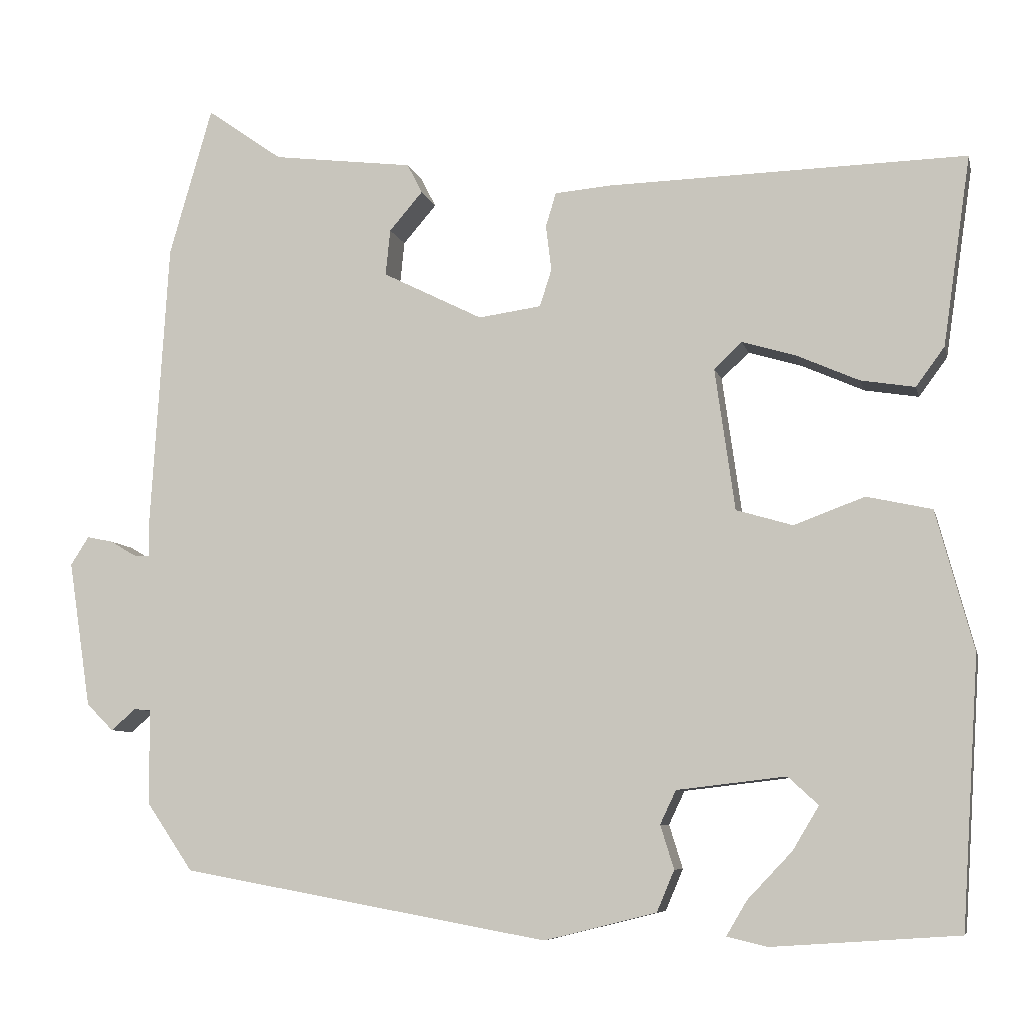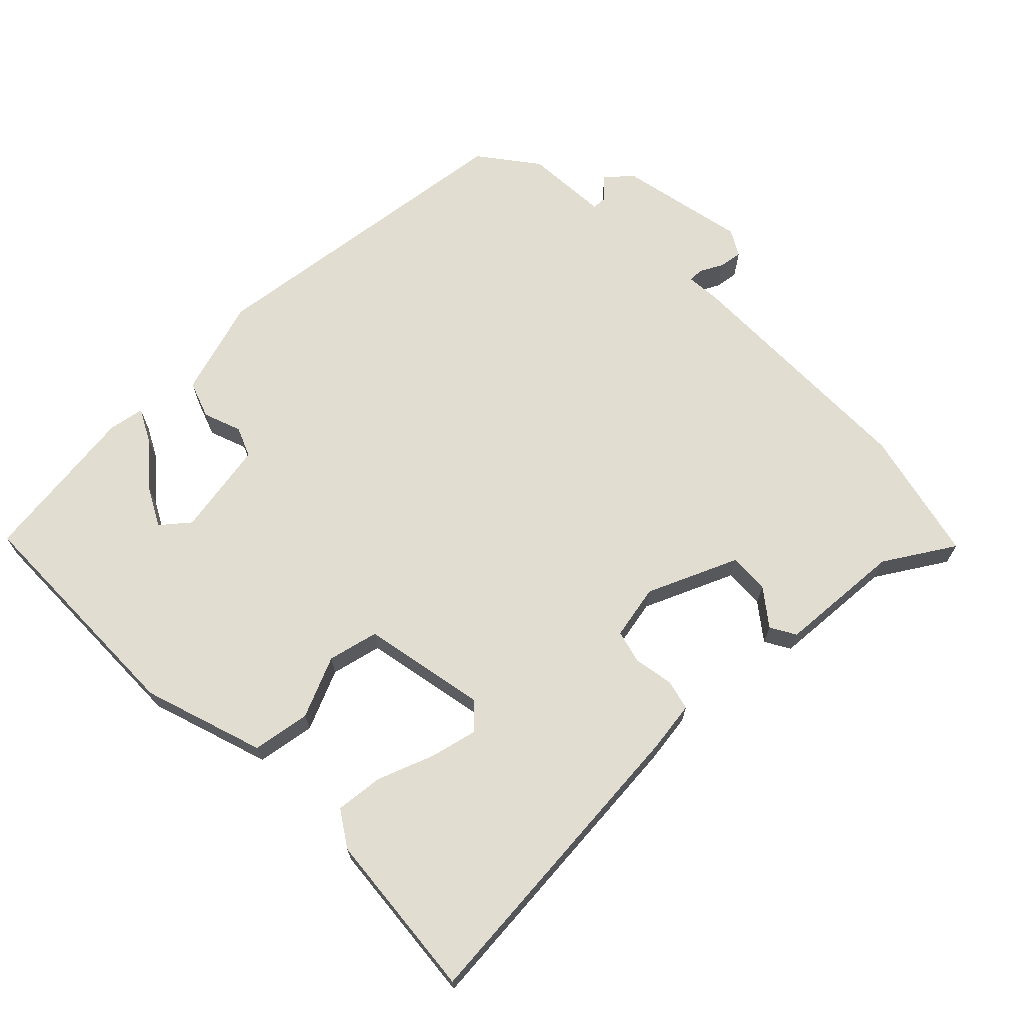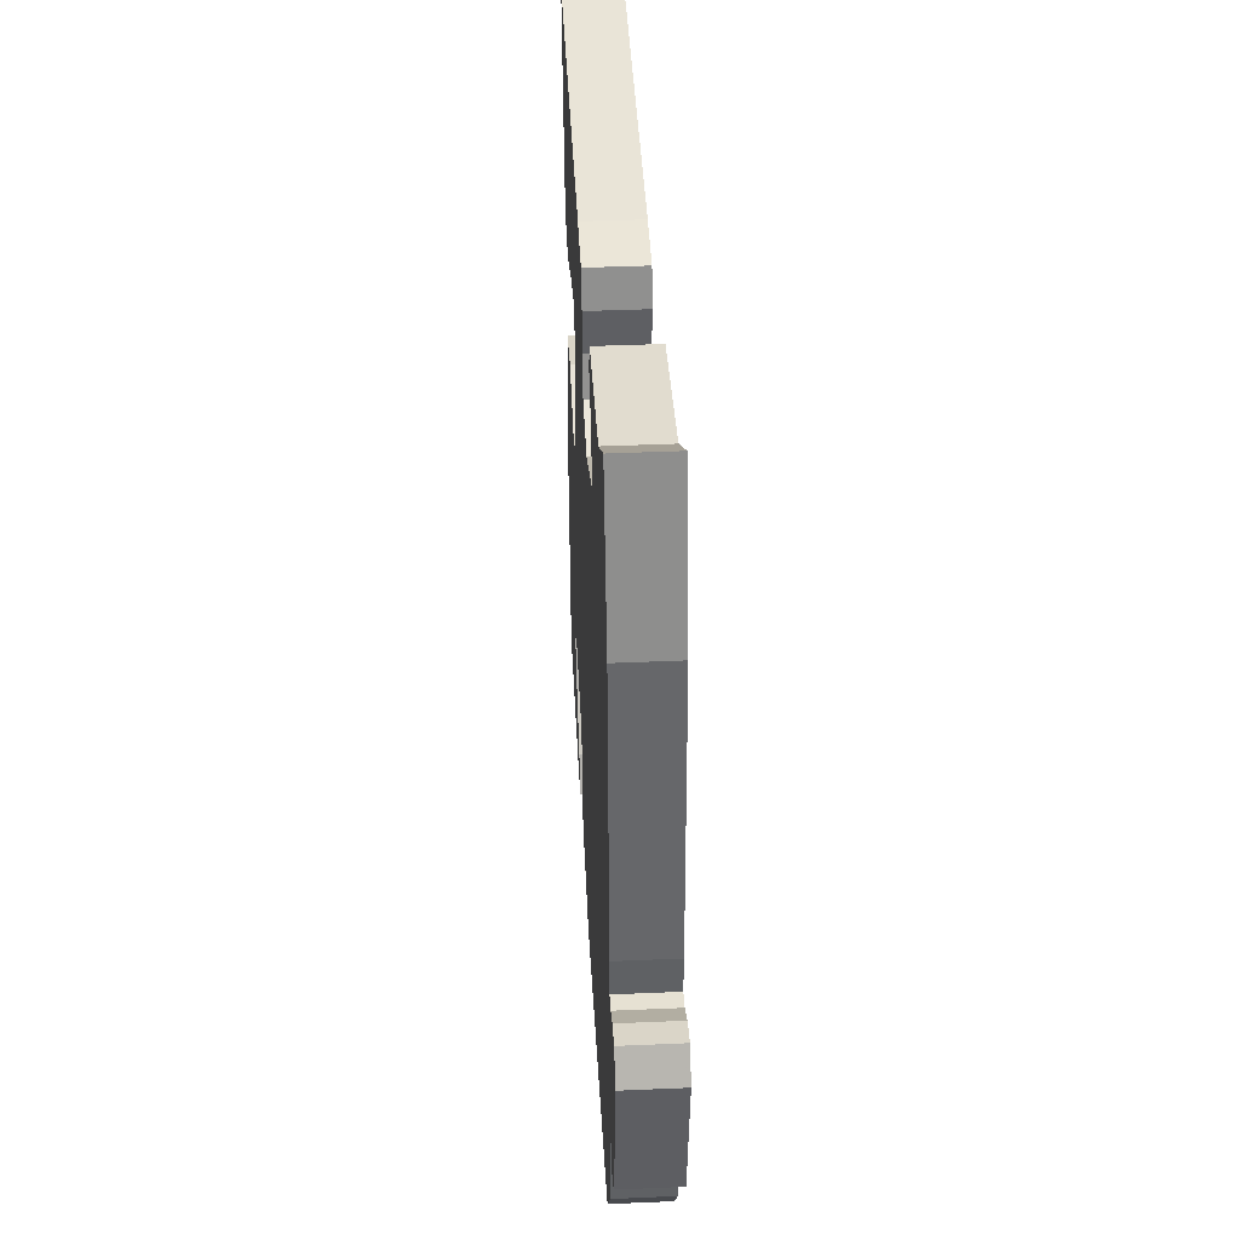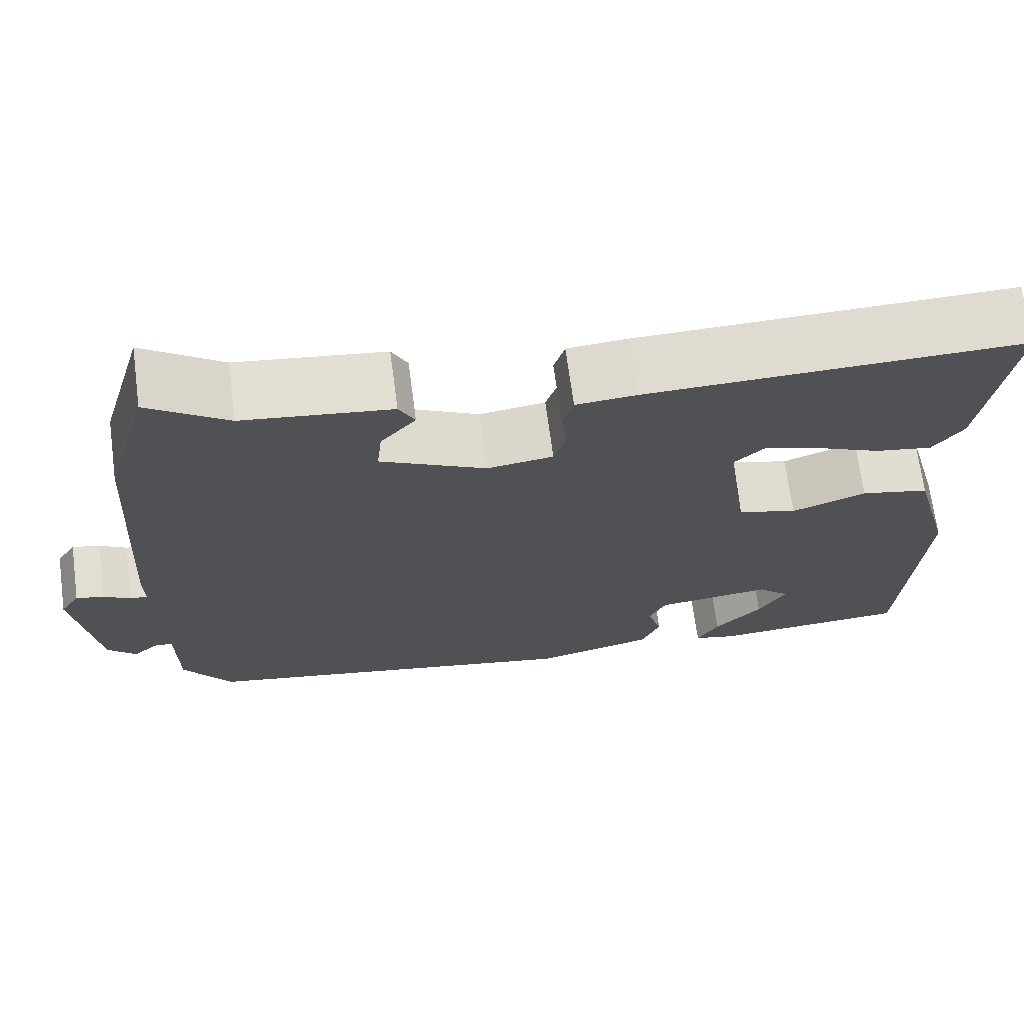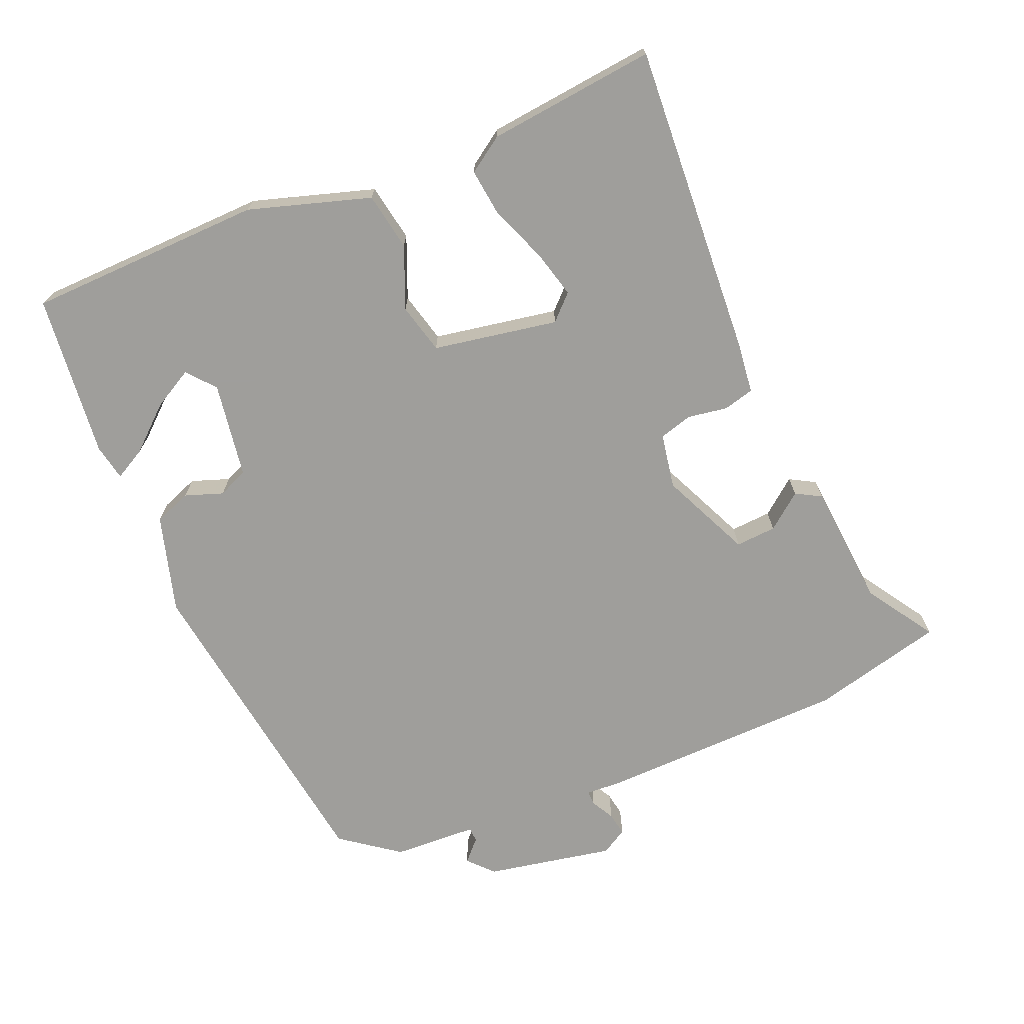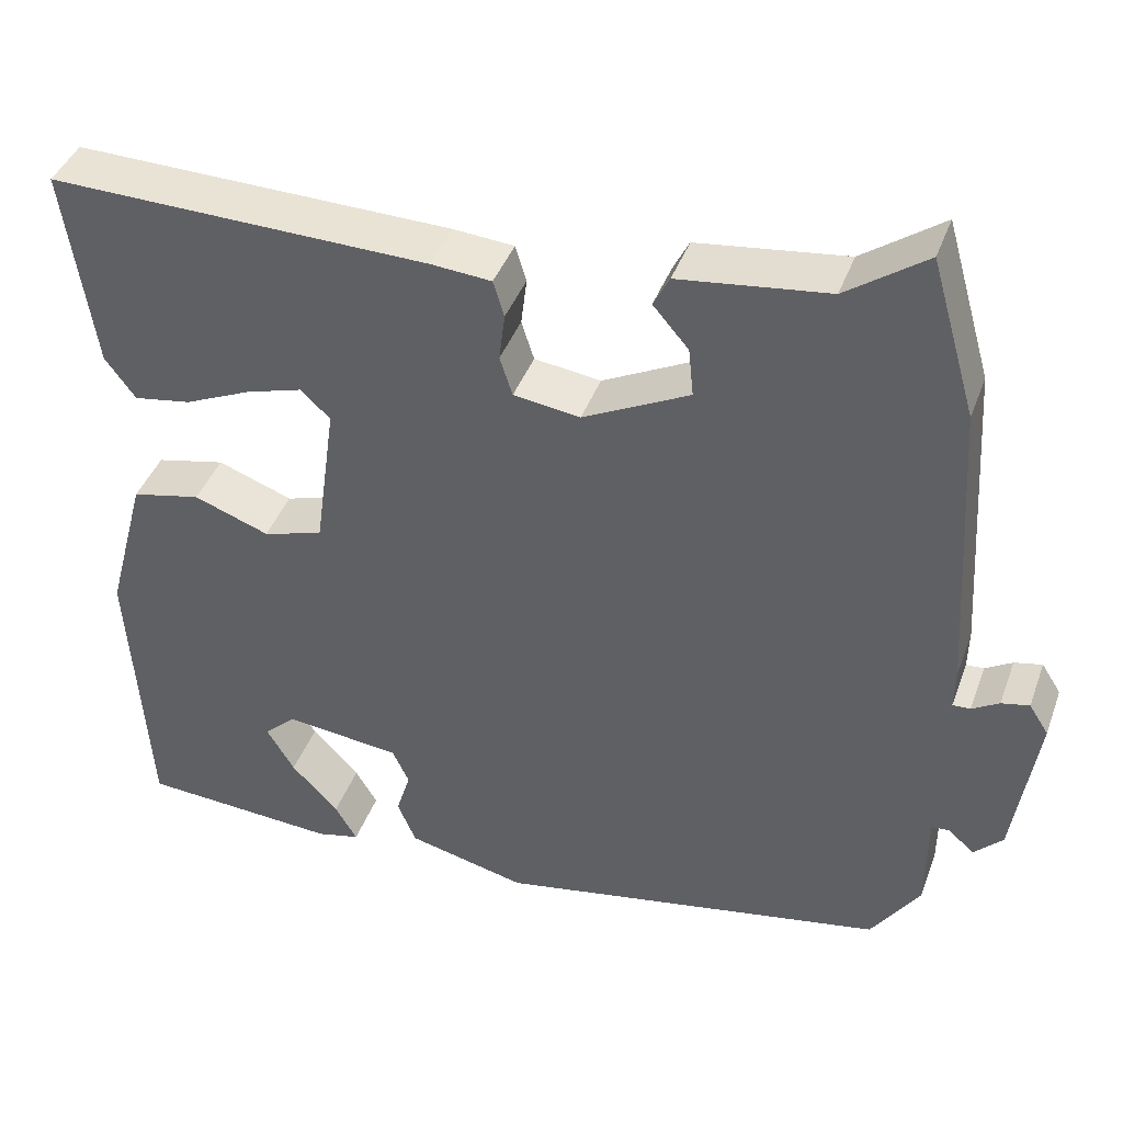
<metadata>
{"format":"obj","ext":"obj","renderer":"f3d","projection":"perspective","resolution":1024,"background":"white","views":[{"elev":-7.5,"azim":-167.3,"up":"+Z"},{"elev":68.7,"azim":-47.6,"up":"+Y"},{"elev":41.6,"azim":87.0,"up":"+Z"},{"elev":69.2,"azim":172.4,"up":"+Z"},{"elev":-70.8,"azim":-69.4,"up":"+Y"},{"elev":41.2,"azim":19.2,"up":"+Z"}]}
</metadata>
<code>
v 0.48 0.07 -0.391
v 0.017 0.07 -0.475
v -0.124 0.07 -0.44
v -0.146 0.07 -0.388
v -0.129 0.07 -0.333
v -0.149 0.07 -0.291
v -0.286 0.07 -0.275
v -0.324 0.07 -0.31
v -0.291 0.07 -0.365
v -0.235 0.07 -0.424
v -0.209 0.07 -0.468
v -0.26 0.07 -0.48
v -0.494 0.07 -0.464
v -0.516 0.07 -0.127
v -0.469 0.07 0.048
v -0.387 0.07 0.066
v -0.298 0.07 0.033
v -0.227 0.07 0.054
v -0.202 0.07 0.233
v -0.237 0.07 0.266
v -0.304 0.07 0.246
v -0.383 0.07 0.211
v -0.451 0.07 0.2
v -0.487 0.07 0.249
v -0.522 0.07 0.488
v -0.072 0.07 0.477
v 0 0.07 0.471
v 0.013 0.07 0.428
v 0.006 0.07 0.371
v 0.021 0.07 0.324
v 0.1 0.07 0.313
v 0.226 0.07 0.376
v 0.22 0.07 0.434
v 0.178 0.07 0.483
v 0.197 0.07 0.52
v 0.374 0.07 0.542
v 0.469 0.07 0.609
v 0.523 0.07 0.422
v 0.545 0.07 0.064
v 0.544 0.07 0.016
v 0.565 0.07 0.017
v 0.597 0.07 0.036
v 0.63 0.07 0.043
v 0.653 0.07 0.007
v 0.625 0.07 -0.177
v 0.591 0.07 -0.211
v 0.56 0.07 -0.184
v 0.539 0.07 -0.186
v 0.538 0.07 -0.306
v 0.48 0 -0.391
v 0.017 0 -0.475
v -0.124 0 -0.44
v -0.146 0 -0.388
v -0.129 0 -0.333
v -0.149 0 -0.291
v -0.286 0 -0.275
v -0.324 0 -0.31
v -0.291 0 -0.365
v -0.235 0 -0.424
v -0.209 0 -0.468
v -0.26 0 -0.48
v -0.494 0 -0.464
v -0.516 0 -0.127
v -0.469 0 0.048
v -0.387 0 0.066
v -0.298 0 0.033
v -0.227 0 0.054
v -0.202 0 0.233
v -0.237 0 0.266
v -0.304 0 0.246
v -0.383 0 0.211
v -0.451 0 0.2
v -0.487 0 0.249
v -0.522 0 0.488
v -0.072 0 0.477
v 0 0 0.471
v 0.013 0 0.428
v 0.006 0 0.371
v 0.021 0 0.324
v 0.1 0 0.313
v 0.226 0 0.376
v 0.22 0 0.434
v 0.178 0 0.483
v 0.197 0 0.52
v 0.374 0 0.542
v 0.469 0 0.609
v 0.523 0 0.422
v 0.545 0 0.064
v 0.544 0 0.016
v 0.565 0 0.017
v 0.597 0 0.036
v 0.63 0 0.043
v 0.653 0 0.007
v 0.625 0 -0.177
v 0.591 0 -0.211
v 0.56 0 -0.184
v 0.539 0 -0.186
v 0.538 0 -0.306
f 3 4 5
f 2 3 5
f 1 2 5
f 49 1 5
f 48 49 5
f 45 46 47
f 44 45 47
f 43 44 47
f 42 43 47
f 41 42 47
f 40 41 47 48
f 48 5 6
f 40 48 6
f 39 40 6
f 38 39 6
f 37 38 6
f 36 37 6
f 33 34 35 36
f 32 33 36
f 27 28 29
f 26 27 29
f 25 26 29
f 24 25 29
f 23 24 29
f 21 22 23
f 21 23 29
f 20 21 29
f 19 20 29 30
f 15 16 17
f 14 15 17
f 13 14 17
f 13 17 18
f 11 12 13
f 10 11 13
f 9 10 13
f 8 9 13
f 7 8 13 18
f 32 36 6 7
f 31 32 7 18
f 18 19 30 31
f 54 53 52
f 54 52 51
f 54 51 50
f 54 50 98
f 54 98 97
f 96 95 94
f 96 94 93
f 96 93 92
f 96 92 91
f 96 91 90
f 97 96 90 89
f 55 54 97
f 55 97 89
f 55 89 88
f 55 88 87
f 55 87 86
f 55 86 85
f 85 84 83 82
f 85 82 81
f 78 77 76
f 78 76 75
f 78 75 74
f 78 74 73
f 78 73 72
f 72 71 70
f 78 72 70
f 78 70 69
f 79 78 69 68
f 66 65 64
f 66 64 63
f 66 63 62
f 67 66 62
f 62 61 60
f 62 60 59
f 62 59 58
f 62 58 57
f 67 62 57 56
f 56 55 85 81
f 67 56 81 80
f 80 79 68 67
f 1 50 51 2
f 2 51 52 3
f 3 52 53 4
f 4 53 54 5
f 5 54 55 6
f 6 55 56 7
f 7 56 57 8
f 8 57 58 9
f 9 58 59 10
f 10 59 60 11
f 11 60 61 12
f 12 61 62 13
f 13 62 63 14
f 14 63 64 15
f 15 64 65 16
f 16 65 66 17
f 17 66 67 18
f 18 67 68 19
f 19 68 69 20
f 20 69 70 21
f 21 70 71 22
f 22 71 72 23
f 23 72 73 24
f 24 73 74 25
f 25 74 75 26
f 26 75 76 27
f 27 76 77 28
f 28 77 78 29
f 29 78 79 30
f 30 79 80 31
f 31 80 81 32
f 32 81 82 33
f 33 82 83 34
f 34 83 84 35
f 35 84 85 36
f 36 85 86 37
f 37 86 87 38
f 38 87 88 39
f 39 88 89 40
f 40 89 90 41
f 41 90 91 42
f 42 91 92 43
f 43 92 93 44
f 44 93 94 45
f 45 94 95 46
f 46 95 96 47
f 47 96 97 48
f 48 97 98 49
f 49 98 50 1

</code>
